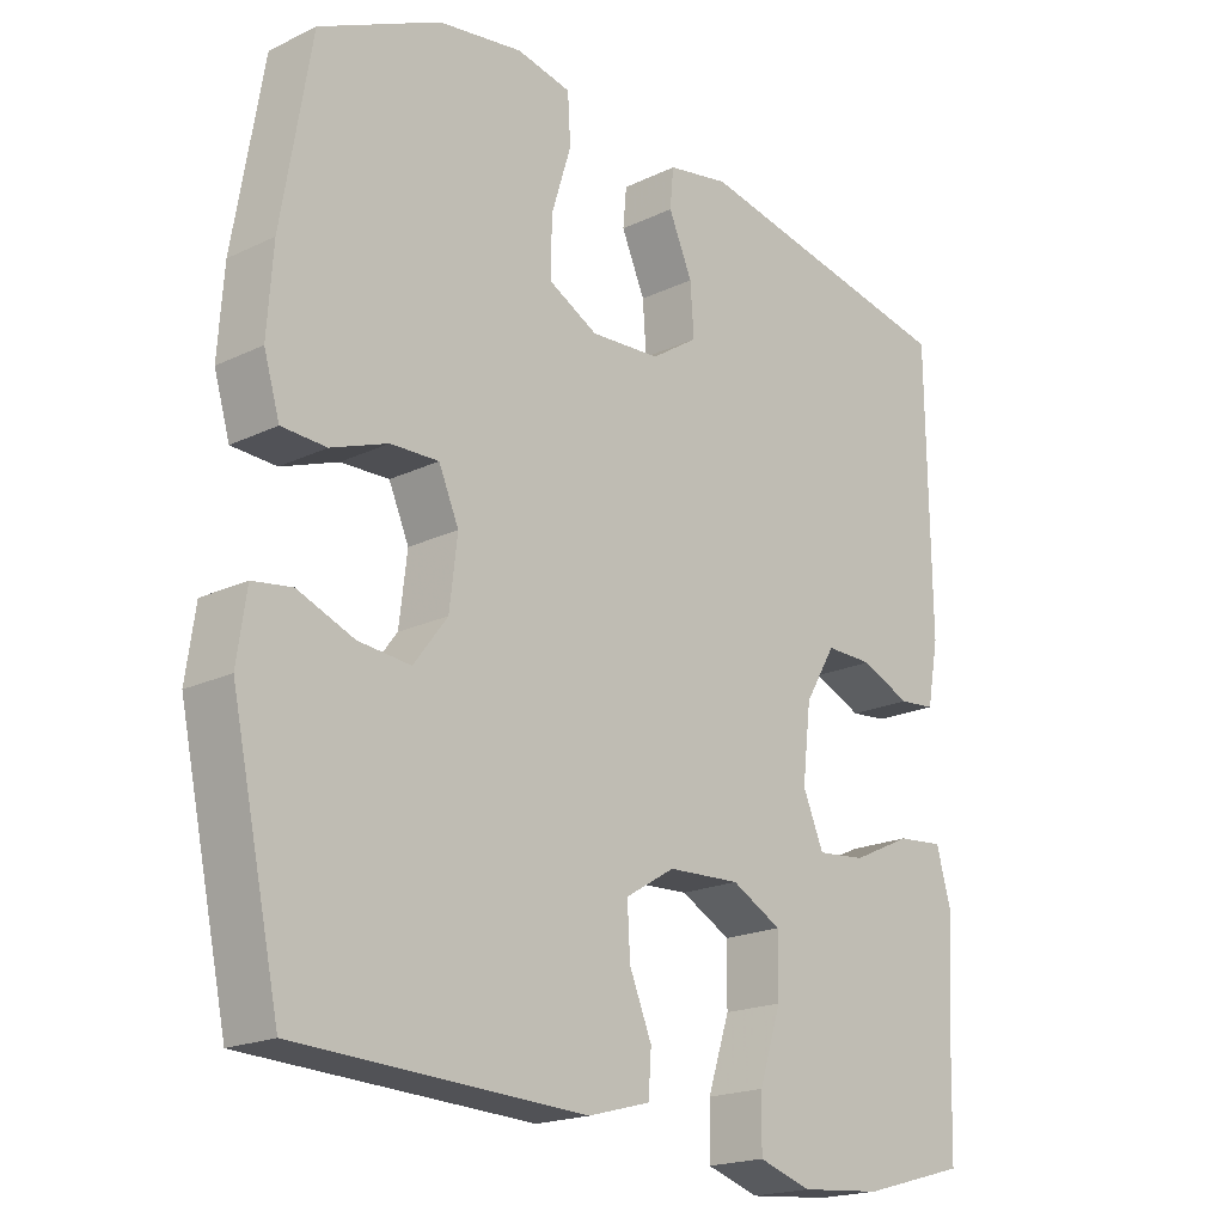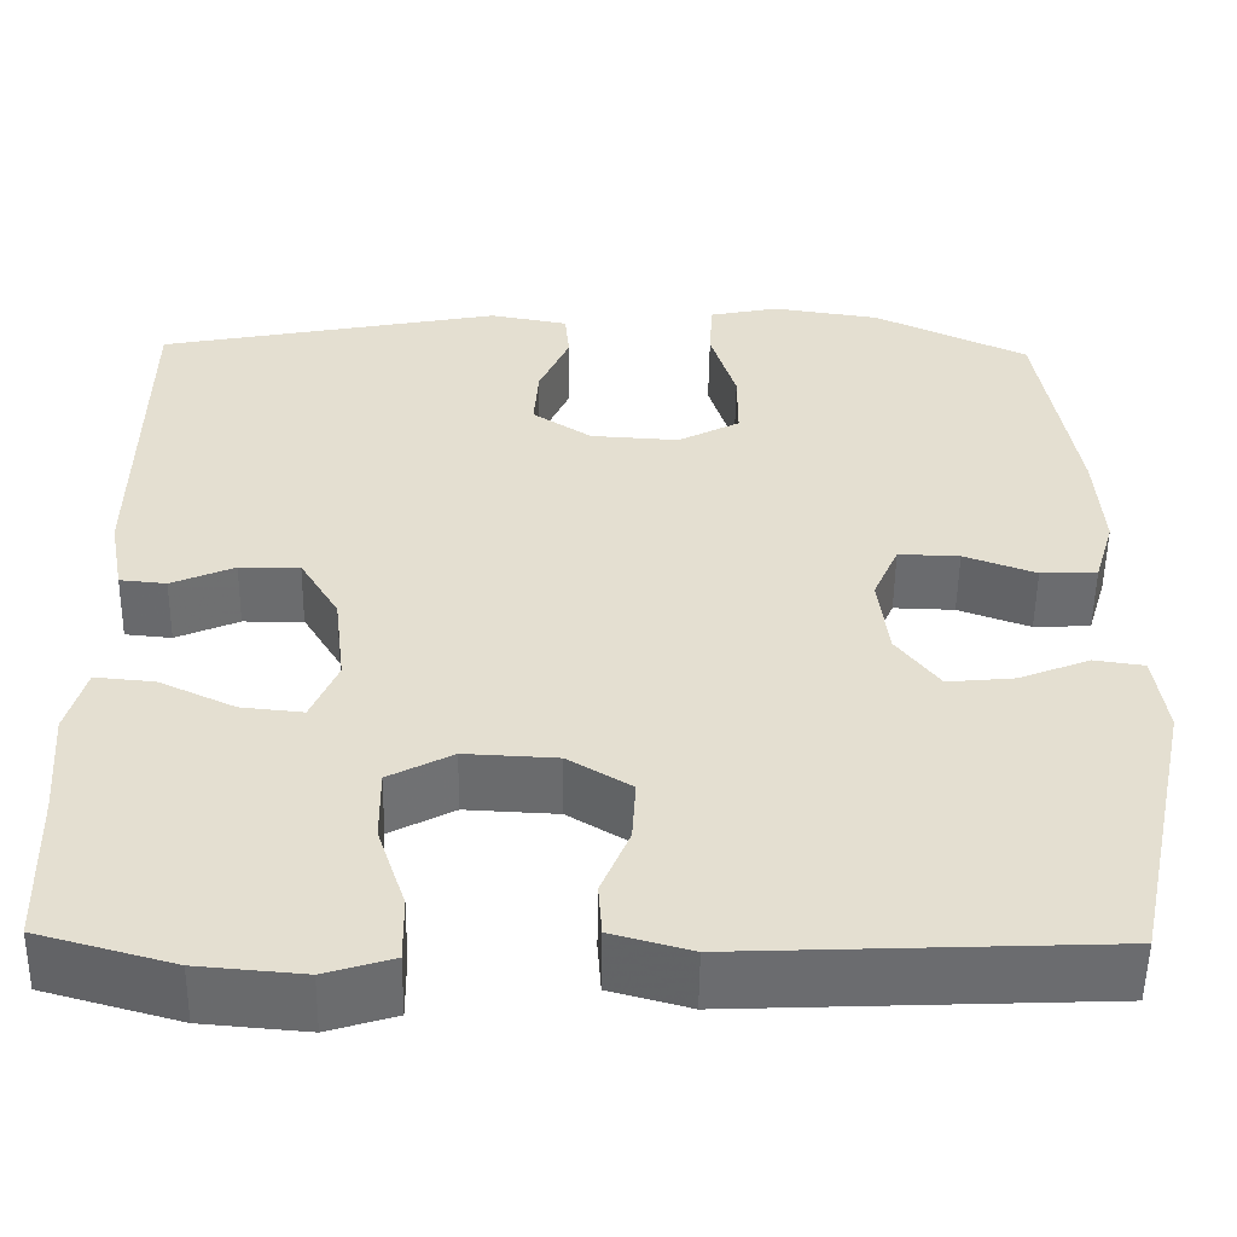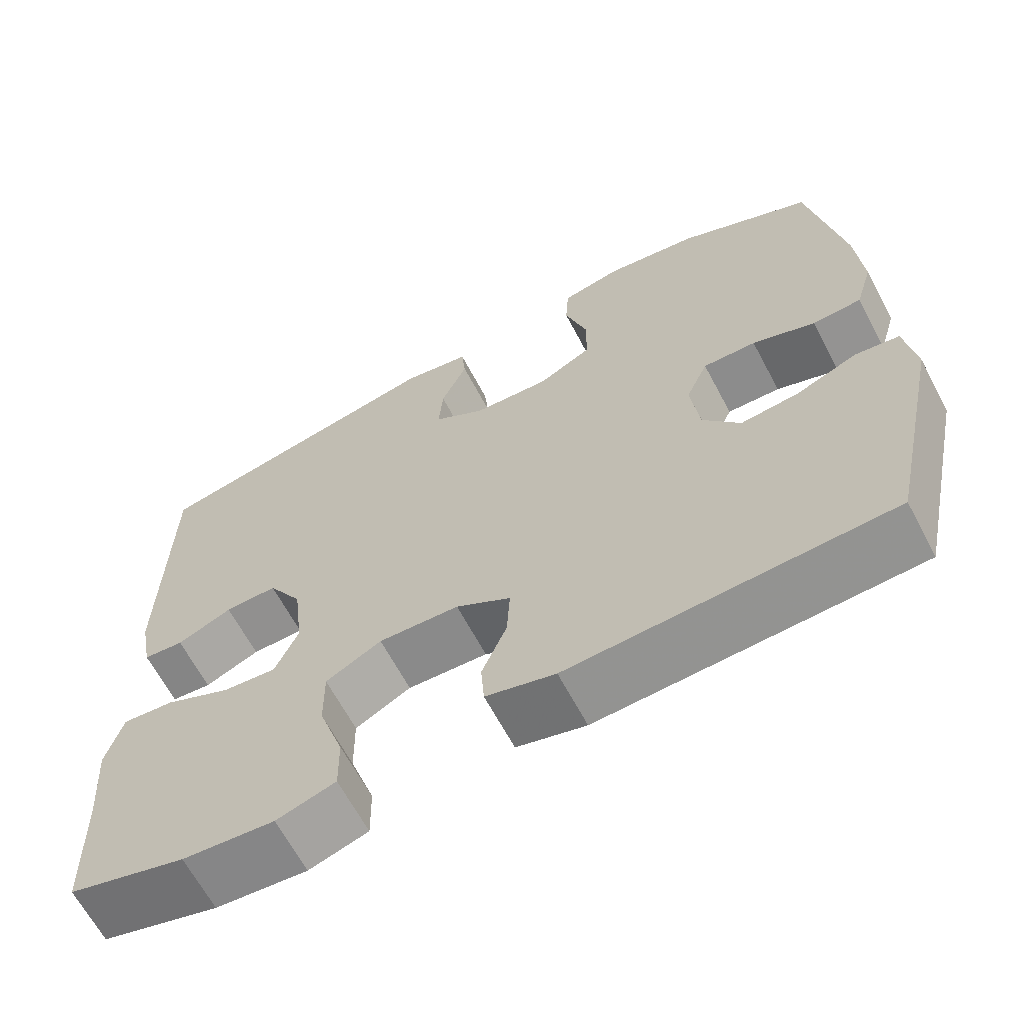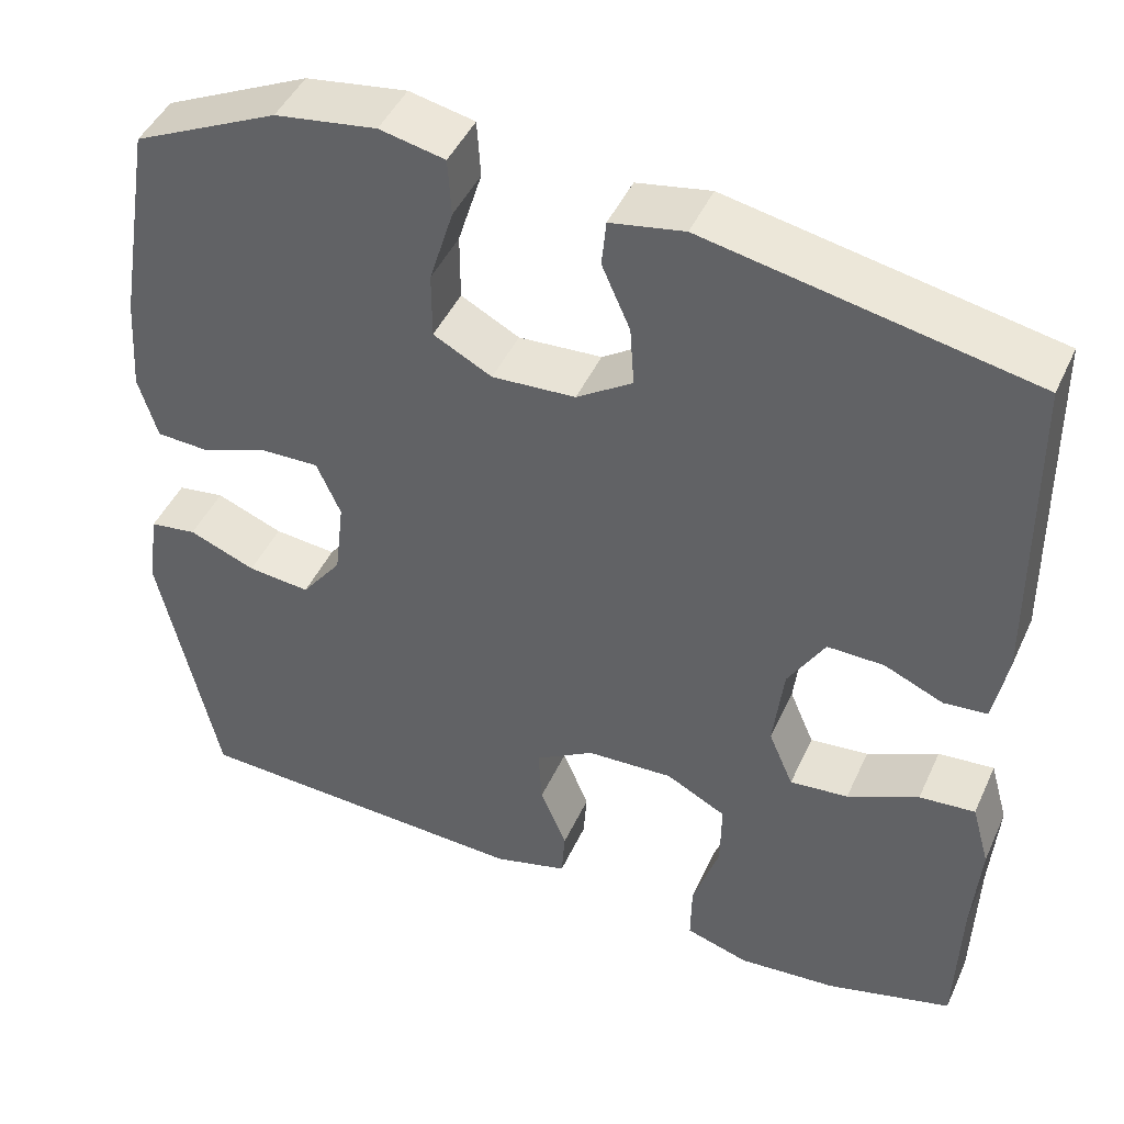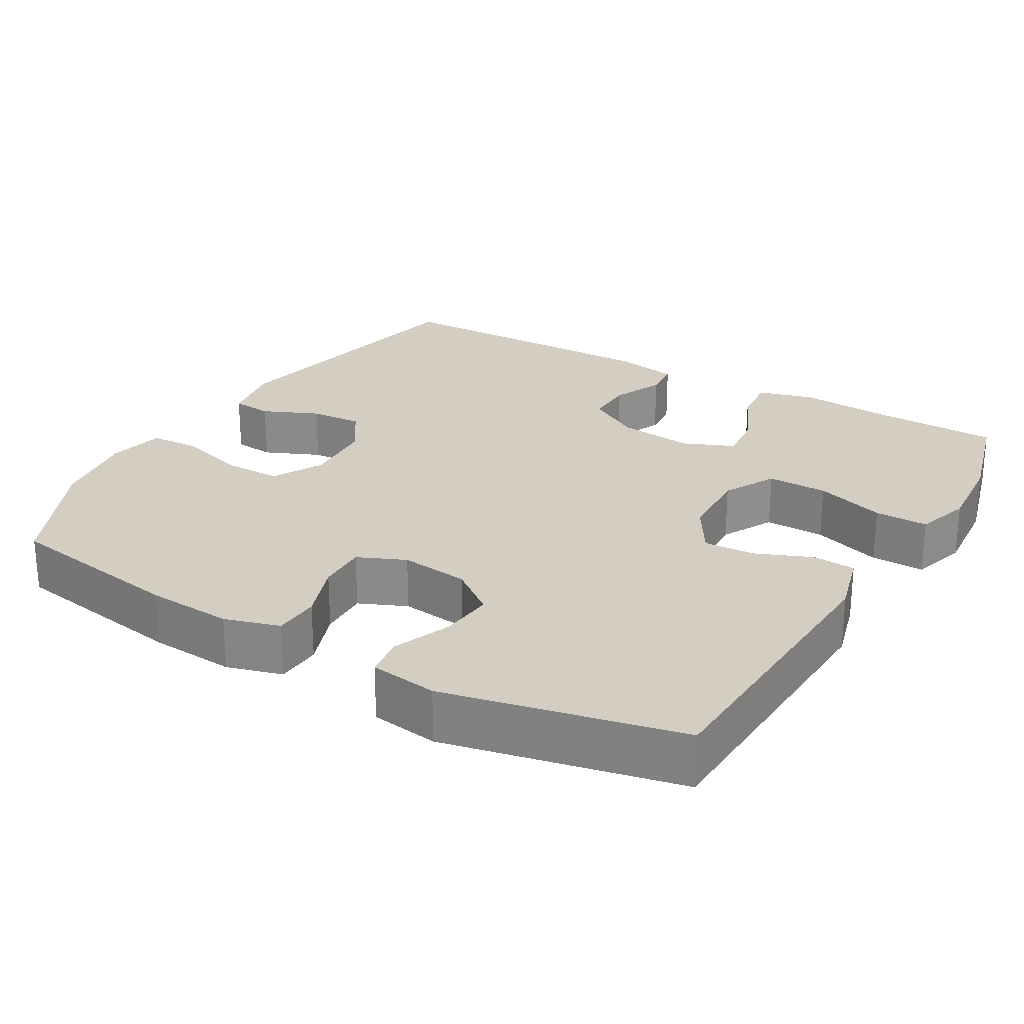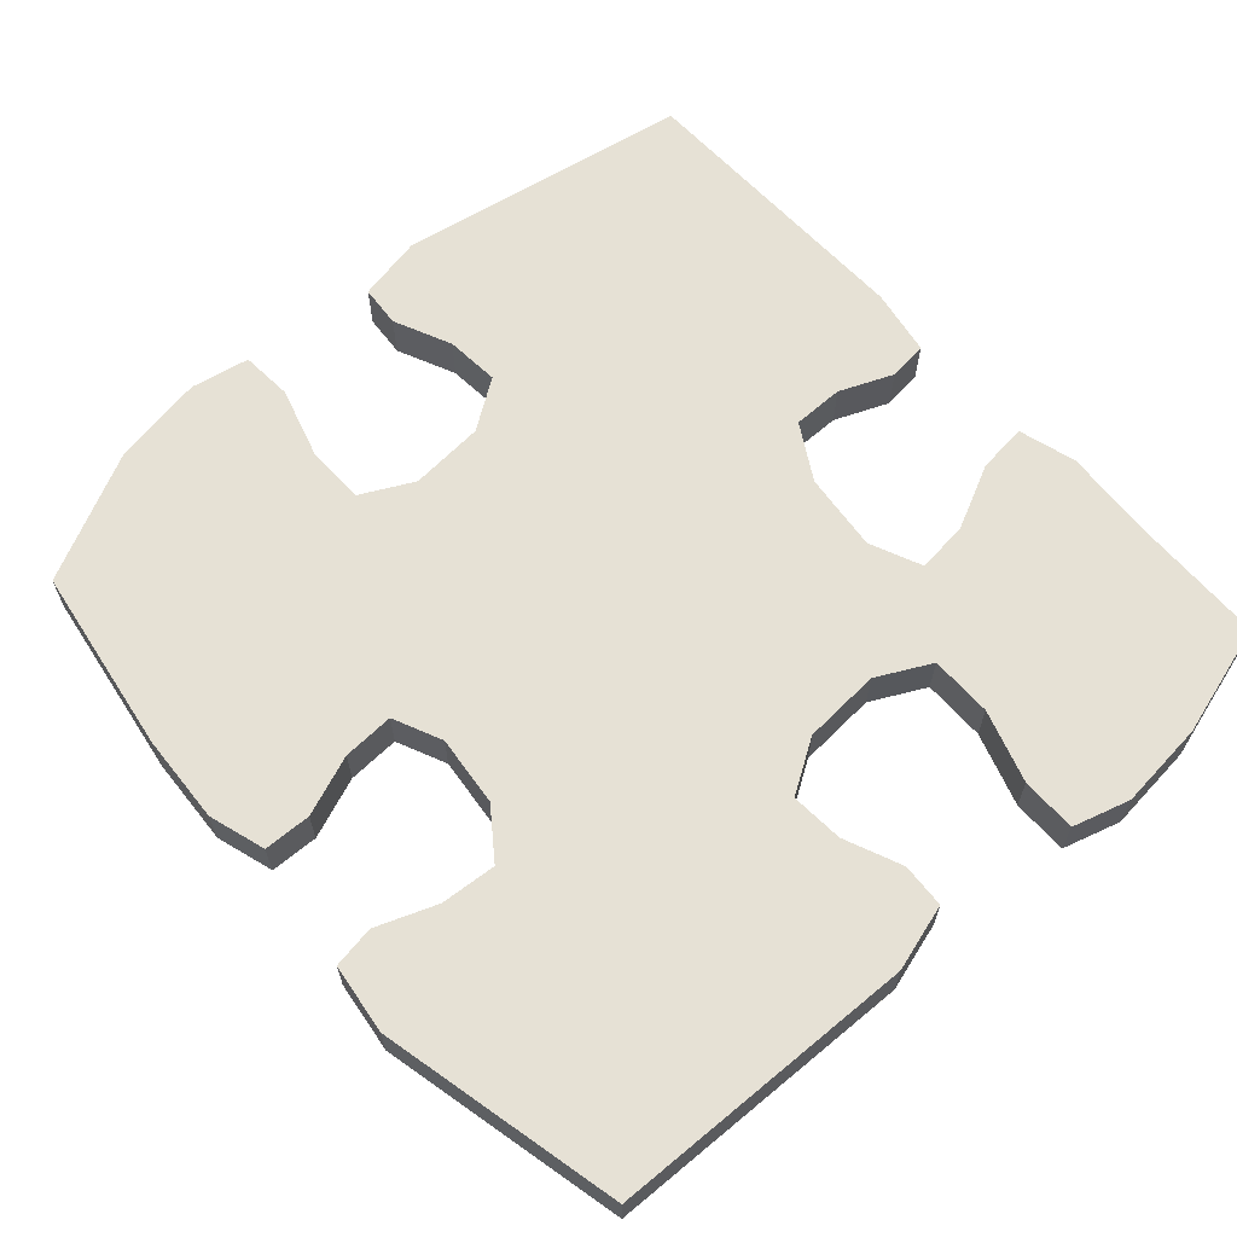
<metadata>
{"format":"obj","ext":"obj","renderer":"f3d","projection":"perspective","resolution":1024,"background":"white","views":[{"elev":-19.4,"azim":131.9,"up":"+Z"},{"elev":-53.5,"azim":-0.8,"up":"+Z"},{"elev":-65.2,"azim":28.0,"up":"+Z"},{"elev":45.5,"azim":-156.4,"up":"+Z"},{"elev":25.3,"azim":120.4,"up":"+Y"},{"elev":64.4,"azim":137.6,"up":"+Y"}]}
</metadata>
<code>
v 0.5 0.07 0.5
v 0.541 0.07 0.256
v 0.549 0.07 0.141
v 0.527 0.07 0.067
v 0.465 0.07 0.064
v 0.386 0.07 0.093
v 0.319 0.07 0.095
v 0.291 0.07 0.031
v 0.302 0.07 -0.061
v 0.349 0.07 -0.123
v 0.422 0.07 -0.116
v 0.5 0.07 -0.085
v 0.555 0.07 -0.093
v 0.568 0.07 -0.184
v 0.5 0.07 -0.5
v 0.099 0.07 -0.517
v 0.012 0.07 -0.493
v 0.008 0.07 -0.435
v 0.039 0.07 -0.36
v 0.043 0.07 -0.291
v -0.026 0.07 -0.249
v -0.127 0.07 -0.244
v -0.197 0.07 -0.281
v -0.196 0.07 -0.362
v -0.165 0.07 -0.456
v -0.164 0.07 -0.528
v -0.238 0.07 -0.551
v -0.353 0.07 -0.541
v -0.5 0.07 -0.5
v -0.505 0.07 -0.326
v -0.514 0.07 -0.206
v -0.493 0.07 -0.131
v -0.428 0.07 -0.137
v -0.345 0.07 -0.176
v -0.277 0.07 -0.183
v -0.248 0.07 -0.115
v -0.26 0.07 -0.013
v -0.303 0.07 0.059
v -0.369 0.07 0.058
v -0.438 0.07 0.028
v -0.489 0.07 0.033
v -0.505 0.07 0.119
v -0.5 0.07 0.5
v -0.122 0.07 0.574
v -0.036 0.07 0.558
v -0.031 0.07 0.504
v -0.064 0.07 0.429
v -0.069 0.07 0.359
v -0.004 0.07 0.316
v 0.093 0.07 0.31
v 0.161 0.07 0.346
v 0.161 0.07 0.424
v 0.133 0.07 0.515
v 0.137 0.07 0.582
v 0.213 0.07 0.598
v 0.331 0.07 0.58
v 0.5 0 0.5
v 0.541 0 0.256
v 0.549 0 0.141
v 0.527 0 0.067
v 0.465 0 0.064
v 0.386 0 0.093
v 0.319 0 0.095
v 0.291 0 0.031
v 0.302 0 -0.061
v 0.349 0 -0.123
v 0.422 0 -0.116
v 0.5 0 -0.085
v 0.555 0 -0.093
v 0.568 0 -0.184
v 0.5 0 -0.5
v 0.099 0 -0.517
v 0.012 0 -0.493
v 0.008 0 -0.435
v 0.039 0 -0.36
v 0.043 0 -0.291
v -0.026 0 -0.249
v -0.127 0 -0.244
v -0.197 0 -0.281
v -0.196 0 -0.362
v -0.165 0 -0.456
v -0.164 0 -0.528
v -0.238 0 -0.551
v -0.353 0 -0.541
v -0.5 0 -0.5
v -0.505 0 -0.326
v -0.514 0 -0.206
v -0.493 0 -0.131
v -0.428 0 -0.137
v -0.345 0 -0.176
v -0.277 0 -0.183
v -0.248 0 -0.115
v -0.26 0 -0.013
v -0.303 0 0.059
v -0.369 0 0.058
v -0.438 0 0.028
v -0.489 0 0.033
v -0.505 0 0.119
v -0.5 0 0.5
v -0.122 0 0.574
v -0.036 0 0.558
v -0.031 0 0.504
v -0.064 0 0.429
v -0.069 0 0.359
v -0.004 0 0.316
v 0.093 0 0.31
v 0.161 0 0.346
v 0.161 0 0.424
v 0.133 0 0.515
v 0.137 0 0.582
v 0.213 0 0.598
v 0.331 0 0.58
f 52 53 54 55
f 51 52 55 56
f 44 45 46 47
f 44 47 48
f 43 44 48
f 42 43 48 49
f 39 40 41 42
f 38 39 42 49
f 31 32 33 34
f 30 31 34 35
f 29 30 35
f 28 29 35
f 27 28 35 36
f 24 25 26 27
f 23 24 27 36
f 16 17 18 19
f 16 19 20
f 15 16 20
f 14 15 20 21
f 11 12 13 14
f 10 11 14 21
f 3 4 5 6
f 3 6 7
f 2 3 7
f 51 56 1 2
f 50 51 2 7
f 37 38 49 50
f 37 50 7 8
f 22 23 36 37
f 22 37 8 9
f 9 10 21 22
f 111 110 109 108
f 112 111 108 107
f 103 102 101 100
f 104 103 100
f 104 100 99
f 105 104 99 98
f 98 97 96 95
f 105 98 95 94
f 90 89 88 87
f 91 90 87 86
f 91 86 85
f 91 85 84
f 92 91 84 83
f 83 82 81 80
f 92 83 80 79
f 75 74 73 72
f 76 75 72
f 76 72 71
f 77 76 71 70
f 70 69 68 67
f 77 70 67 66
f 62 61 60 59
f 63 62 59
f 63 59 58
f 58 57 112 107
f 63 58 107 106
f 106 105 94 93
f 64 63 106 93
f 93 92 79 78
f 65 64 93 78
f 78 77 66 65
f 1 57 58 2
f 2 58 59 3
f 3 59 60 4
f 4 60 61 5
f 5 61 62 6
f 6 62 63 7
f 7 63 64 8
f 8 64 65 9
f 9 65 66 10
f 10 66 67 11
f 11 67 68 12
f 12 68 69 13
f 13 69 70 14
f 14 70 71 15
f 15 71 72 16
f 16 72 73 17
f 17 73 74 18
f 18 74 75 19
f 19 75 76 20
f 20 76 77 21
f 21 77 78 22
f 22 78 79 23
f 23 79 80 24
f 24 80 81 25
f 25 81 82 26
f 26 82 83 27
f 27 83 84 28
f 28 84 85 29
f 29 85 86 30
f 30 86 87 31
f 31 87 88 32
f 32 88 89 33
f 33 89 90 34
f 34 90 91 35
f 35 91 92 36
f 36 92 93 37
f 37 93 94 38
f 38 94 95 39
f 39 95 96 40
f 40 96 97 41
f 41 97 98 42
f 42 98 99 43
f 43 99 100 44
f 44 100 101 45
f 45 101 102 46
f 46 102 103 47
f 47 103 104 48
f 48 104 105 49
f 49 105 106 50
f 50 106 107 51
f 51 107 108 52
f 52 108 109 53
f 53 109 110 54
f 54 110 111 55
f 55 111 112 56
f 56 112 57 1

</code>
